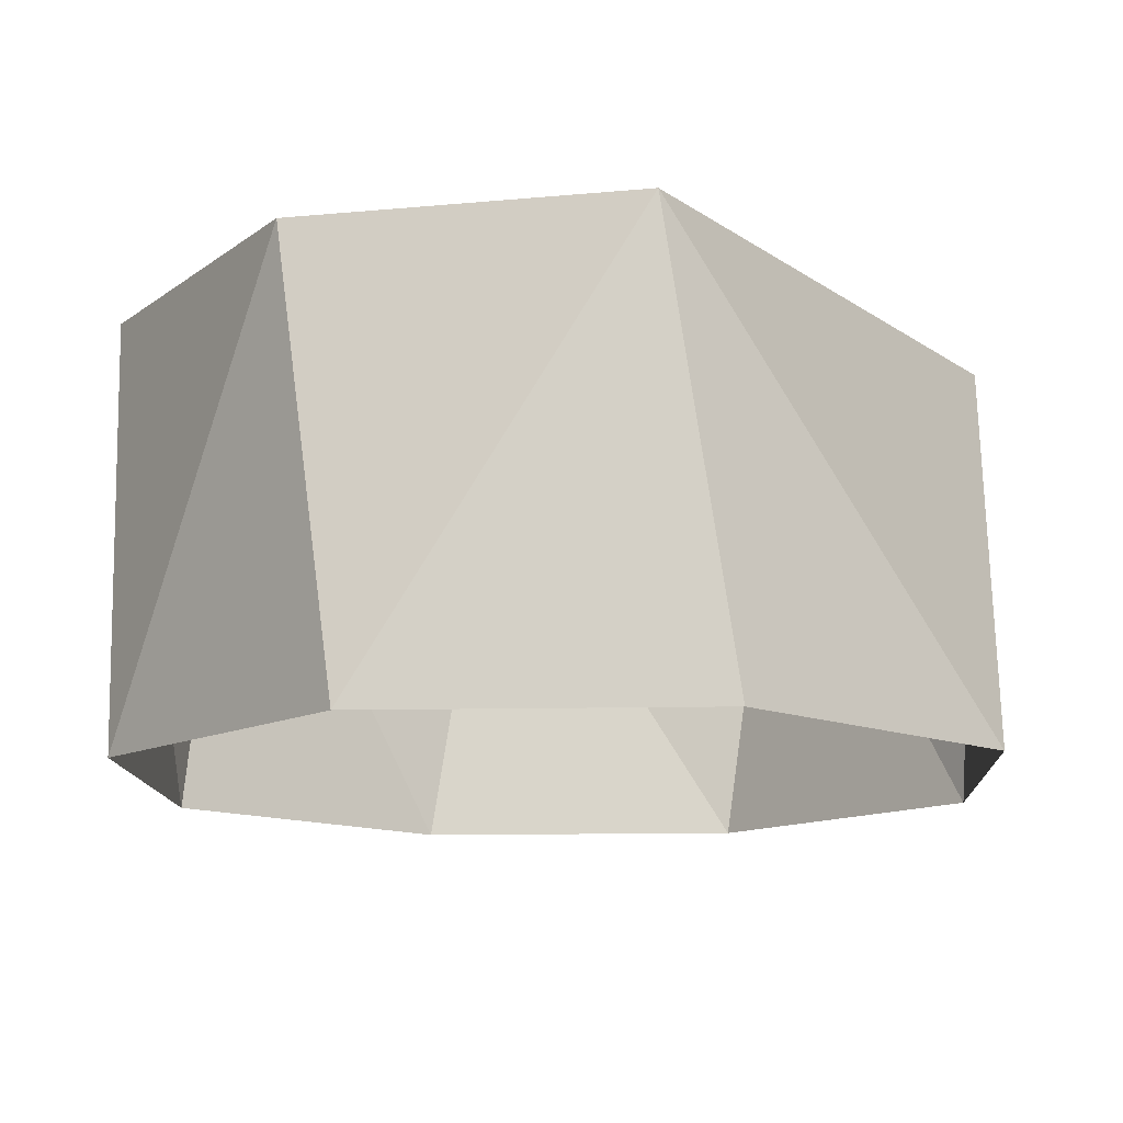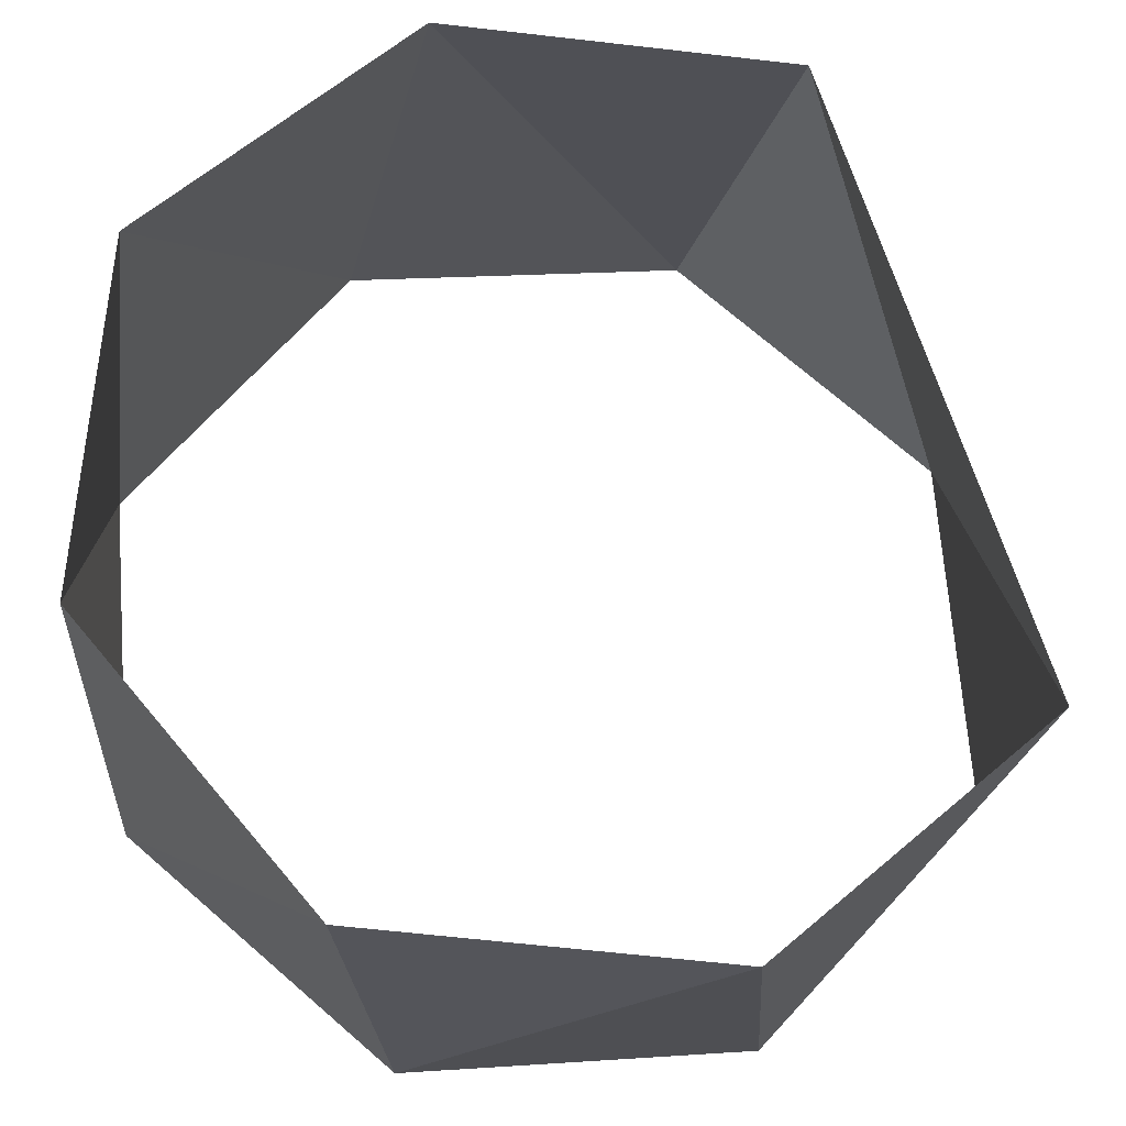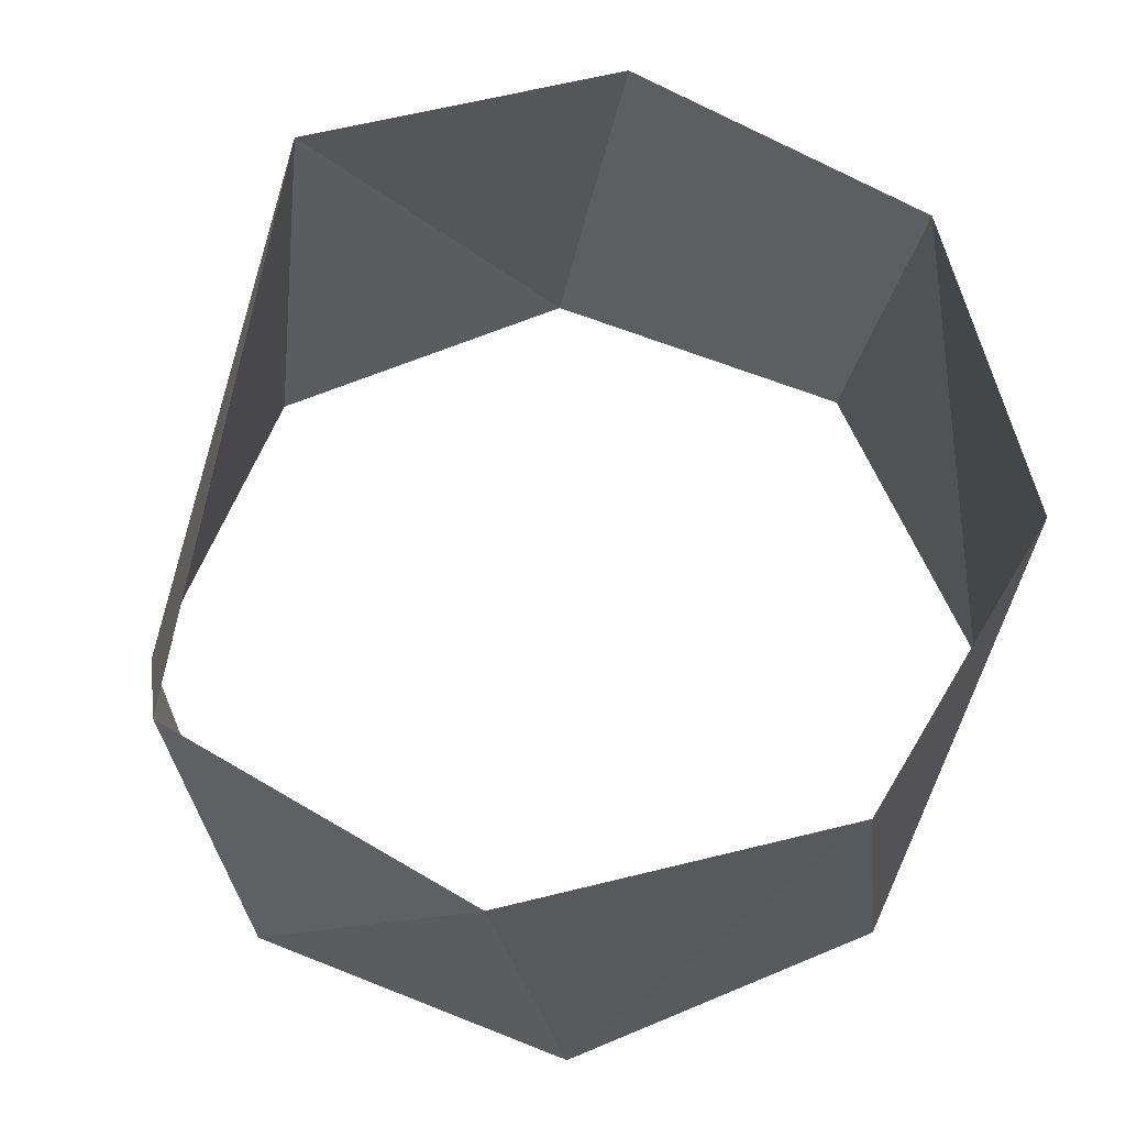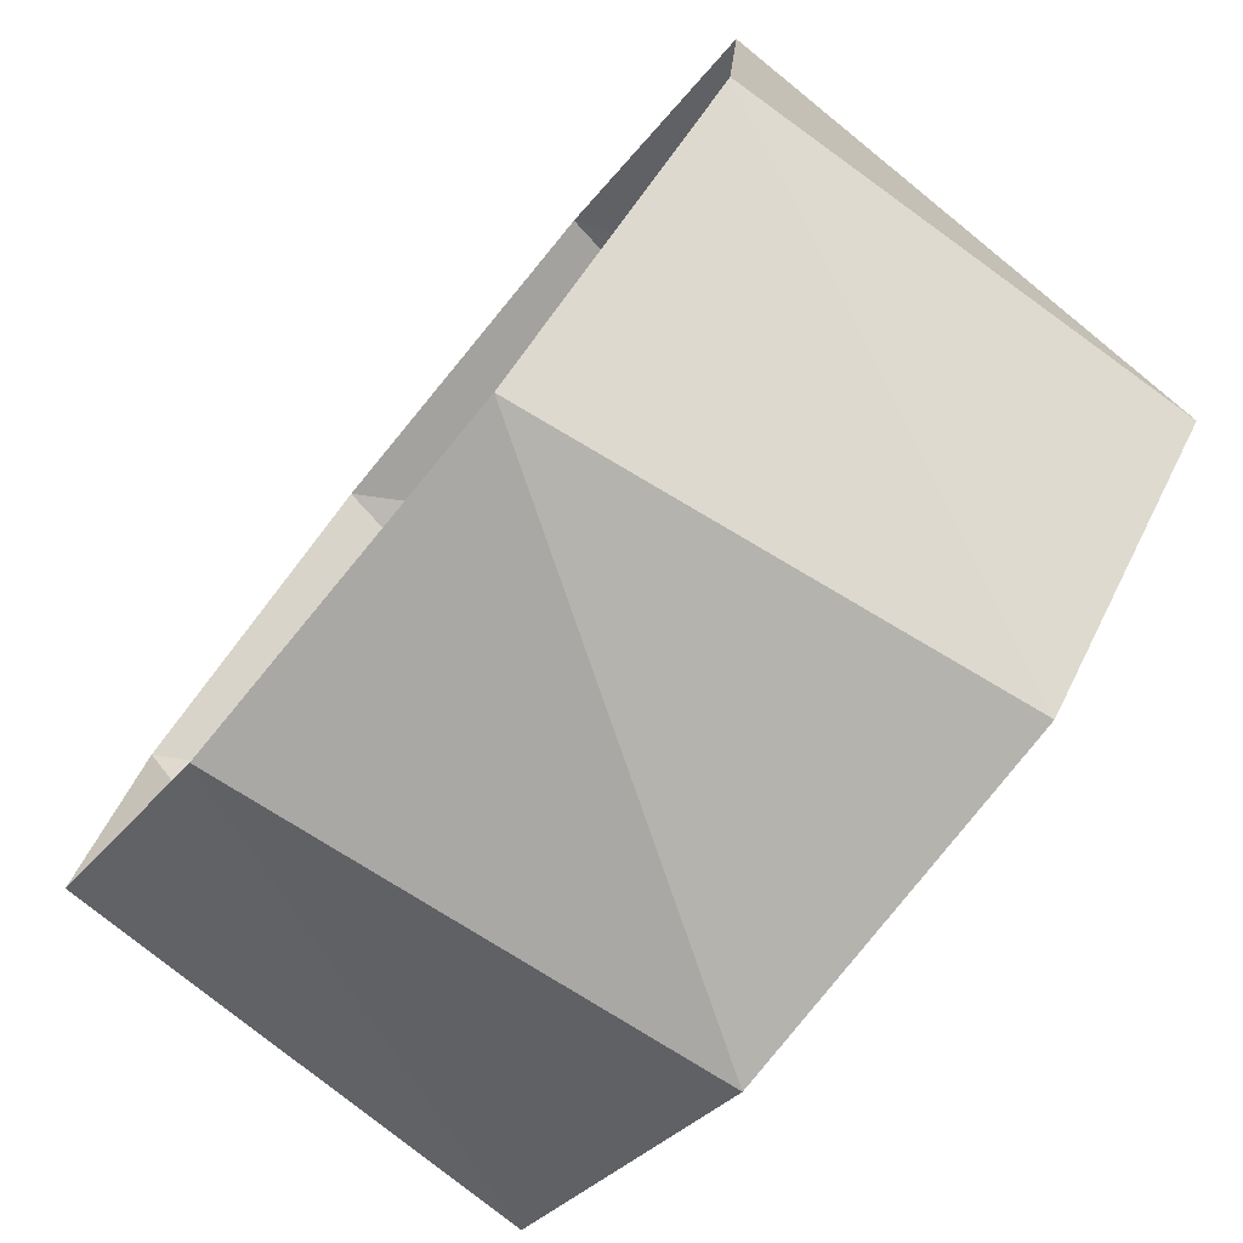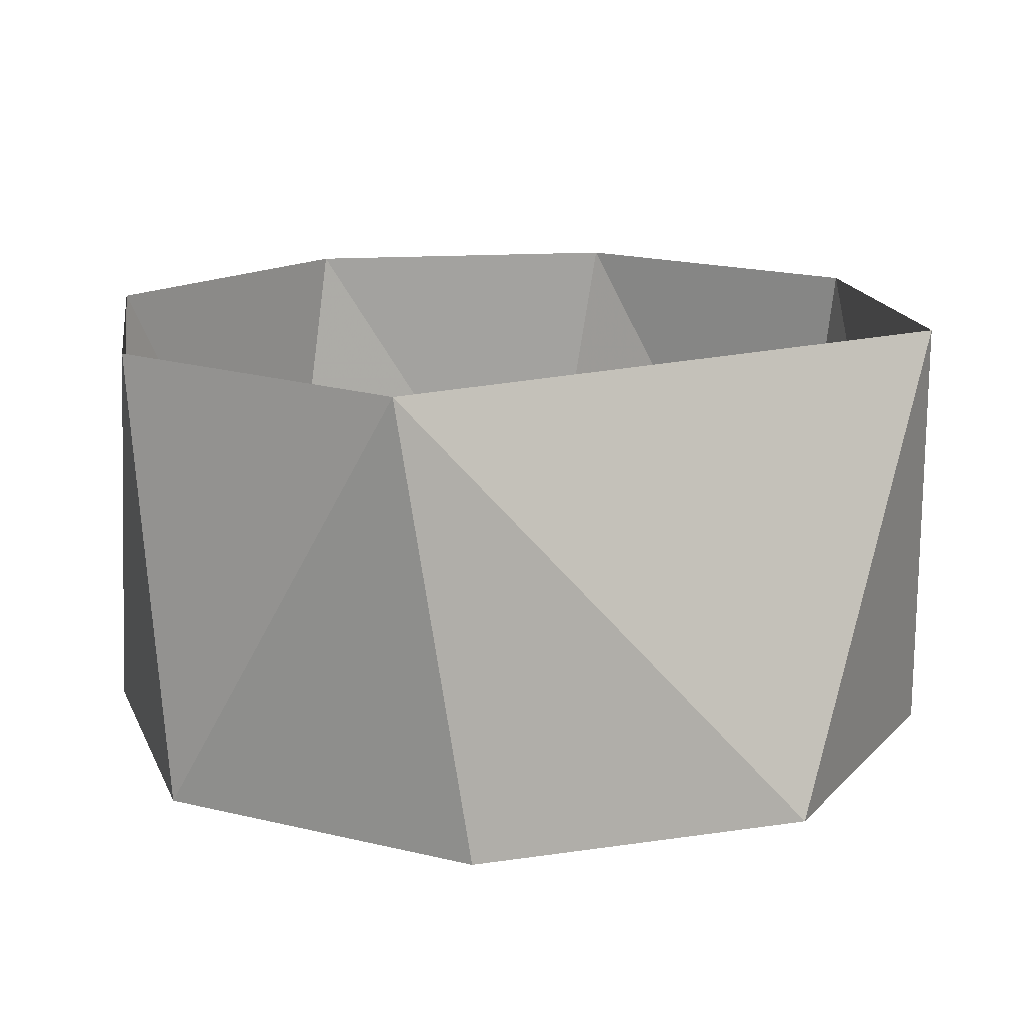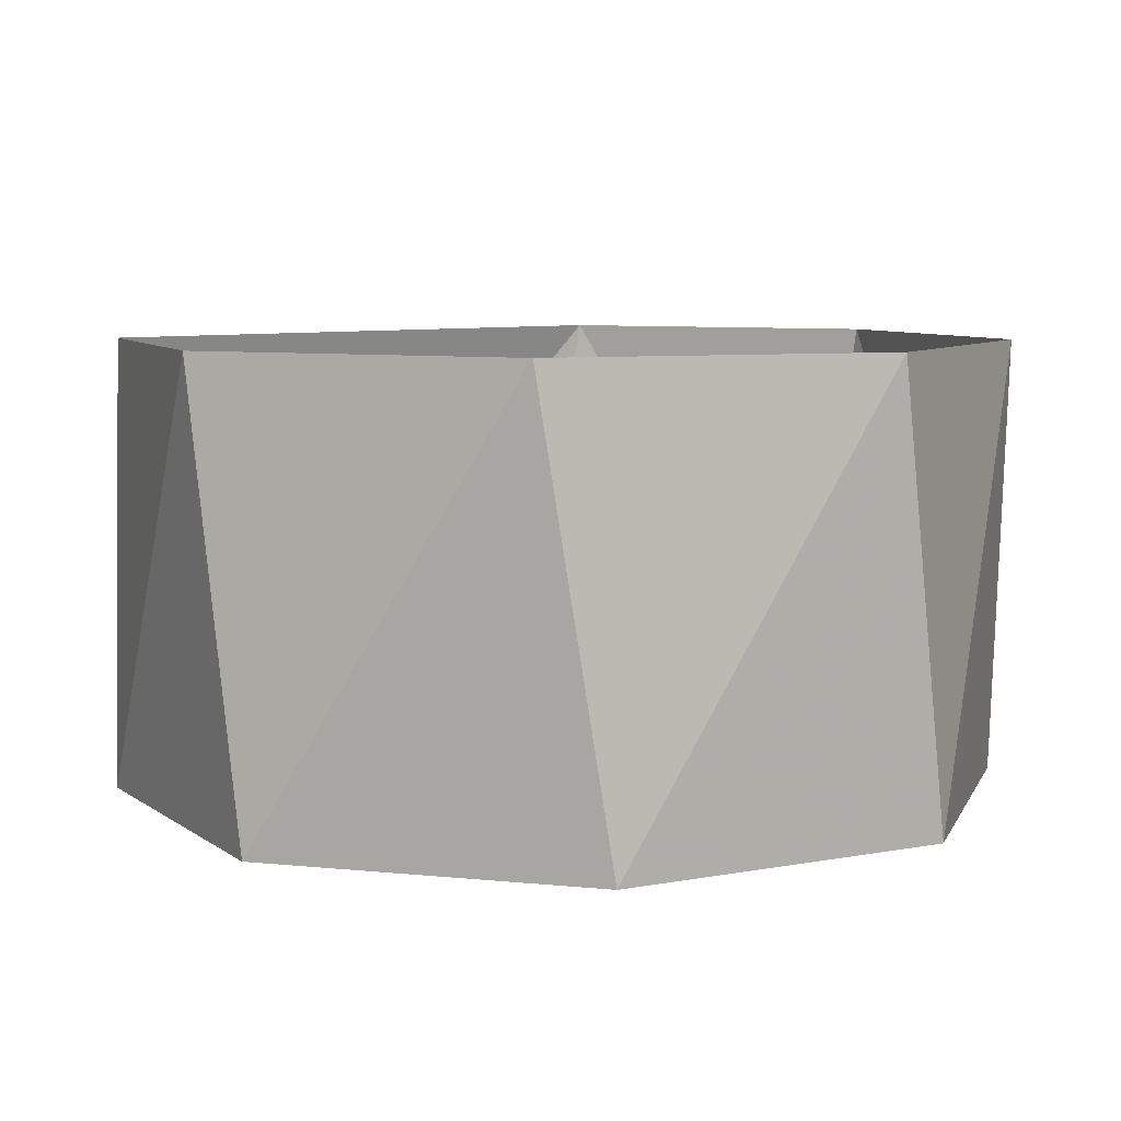
<metadata>
{"format":"obj","ext":"obj","renderer":"f3d","projection":"perspective","resolution":1024,"background":"white","views":[{"elev":-13.5,"azim":52.3,"up":"+Z"},{"elev":-21.8,"azim":-4.7,"up":"+Y"},{"elev":63.2,"azim":-153.5,"up":"+Z"},{"elev":-77.9,"azim":-129.3,"up":"+Y"},{"elev":15.1,"azim":76.8,"up":"+Z"},{"elev":7.2,"azim":-114.1,"up":"+Z"}]}
</metadata>
<code>
v 0.309 0.9511 72
v -0.454 0.891 72
v -0.9511 0.309 72
v -0.891 -0.454 72
v -0.309 -0.9511 72
v 0.454 -0.891 72
v 0.9511 -0.309 72
v 0.891 0.454 72
v 0.454 0.891 73
v -0.309 0.9511 73
v -0.309 0.9511 73
v -0.891 0.454 73
v -0.9511 -0.309 73
v -0.454 -0.891 73
v 0.309 -0.9511 73
v 0.891 -0.454 73
f 8 16 7
f 7 16 6
f 16 6 15
f 6 15 5
f 15 5 14
f 5 14 4
f 14 4 13
f 4 13 3
f 13 3 12
f 3 12 2
f 12 2 11
f 11 2 10
f 2 10 1
f 10 1 9
f 1 9 8
f 9 8 16

</code>
